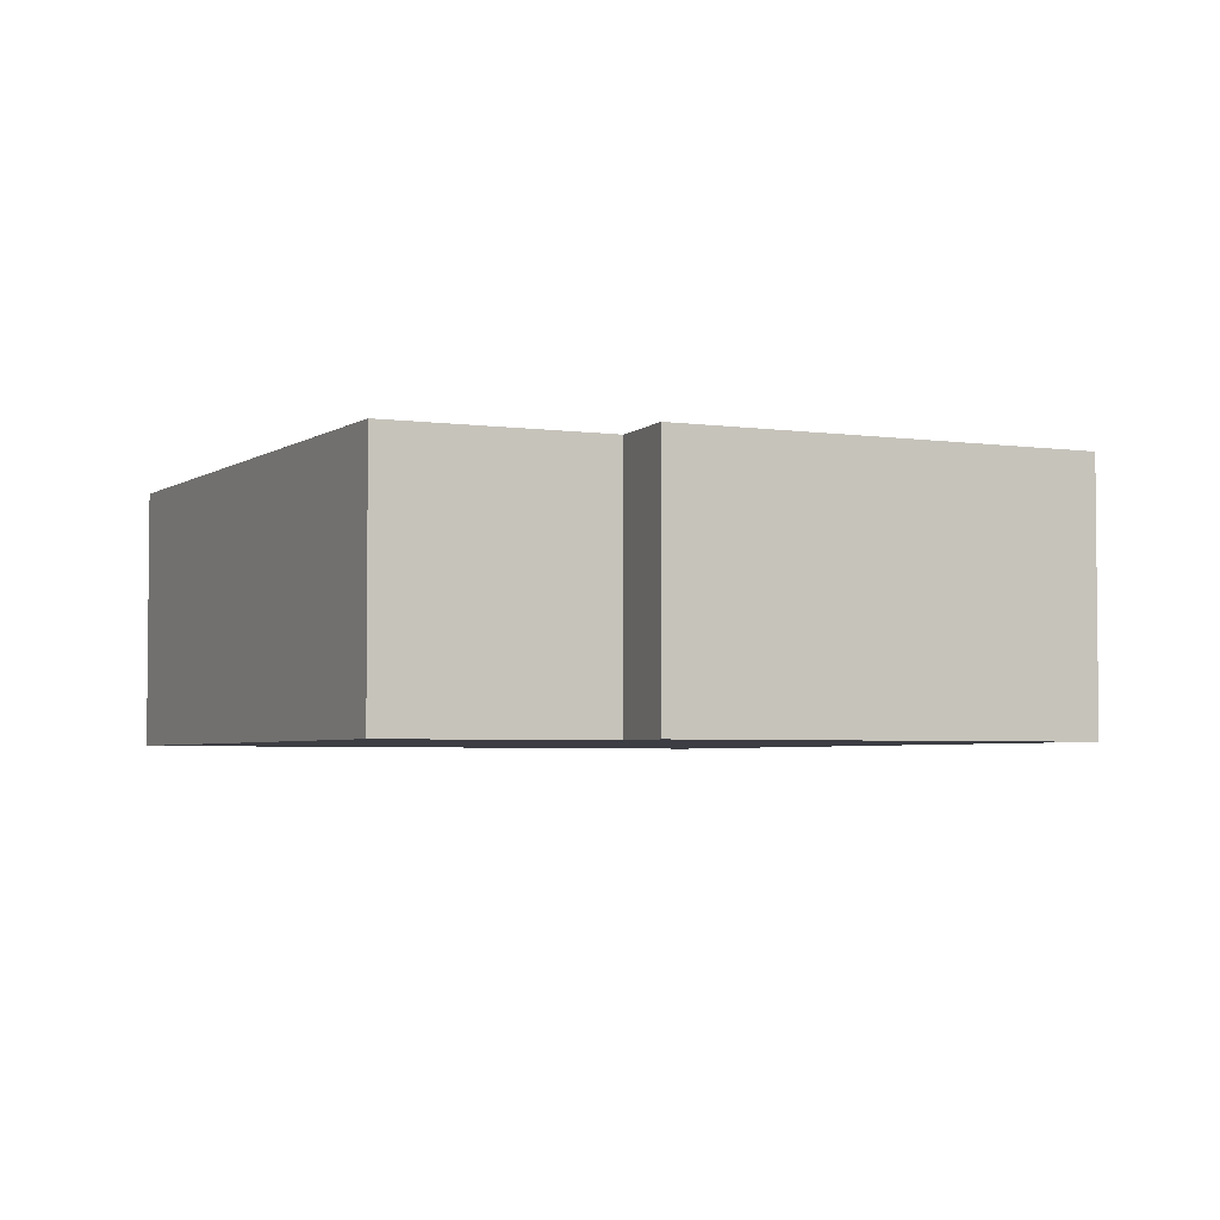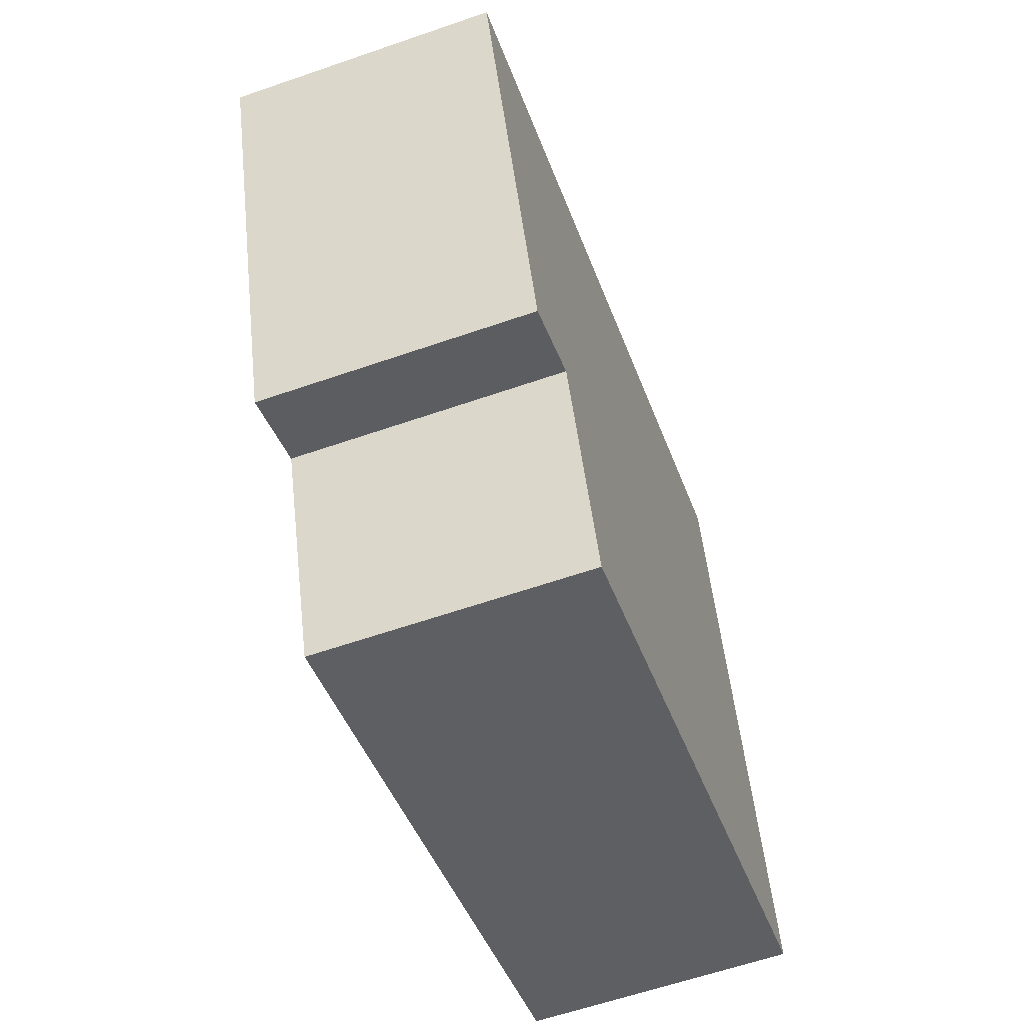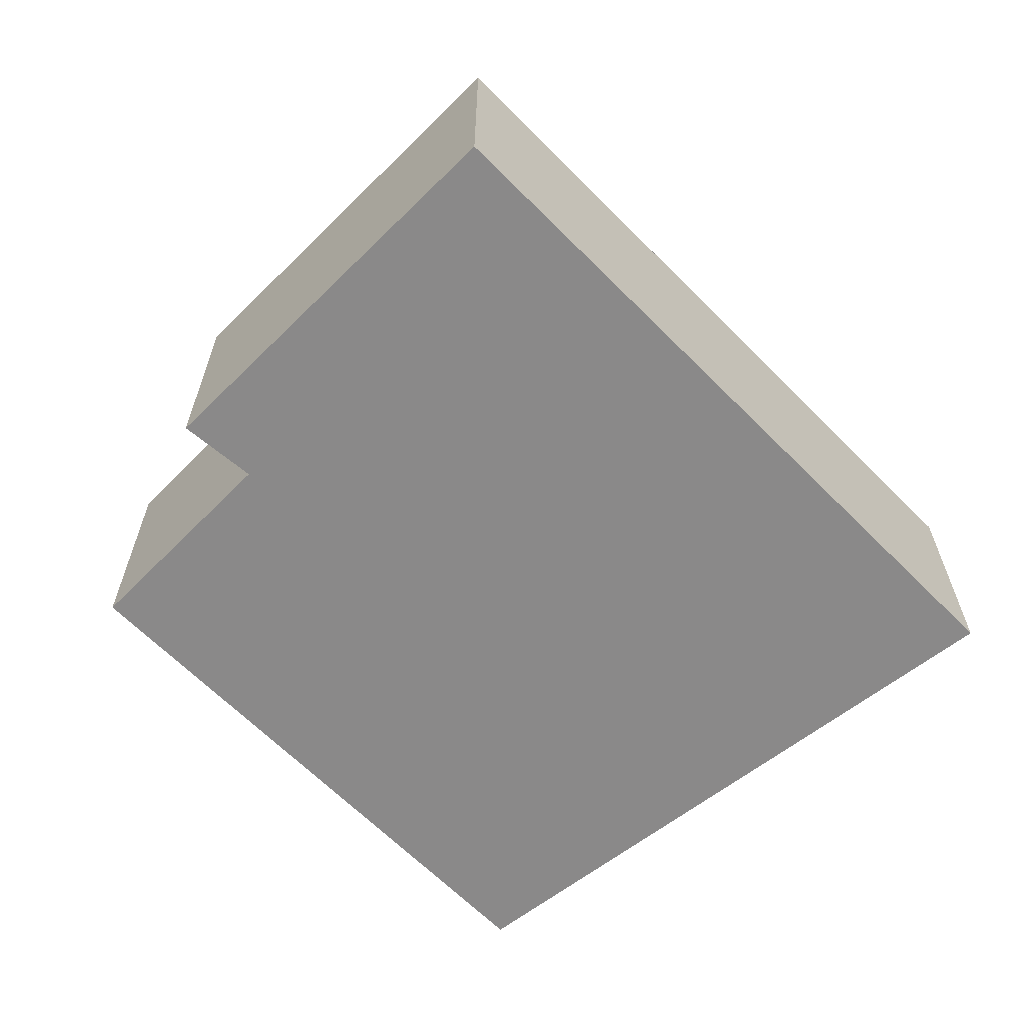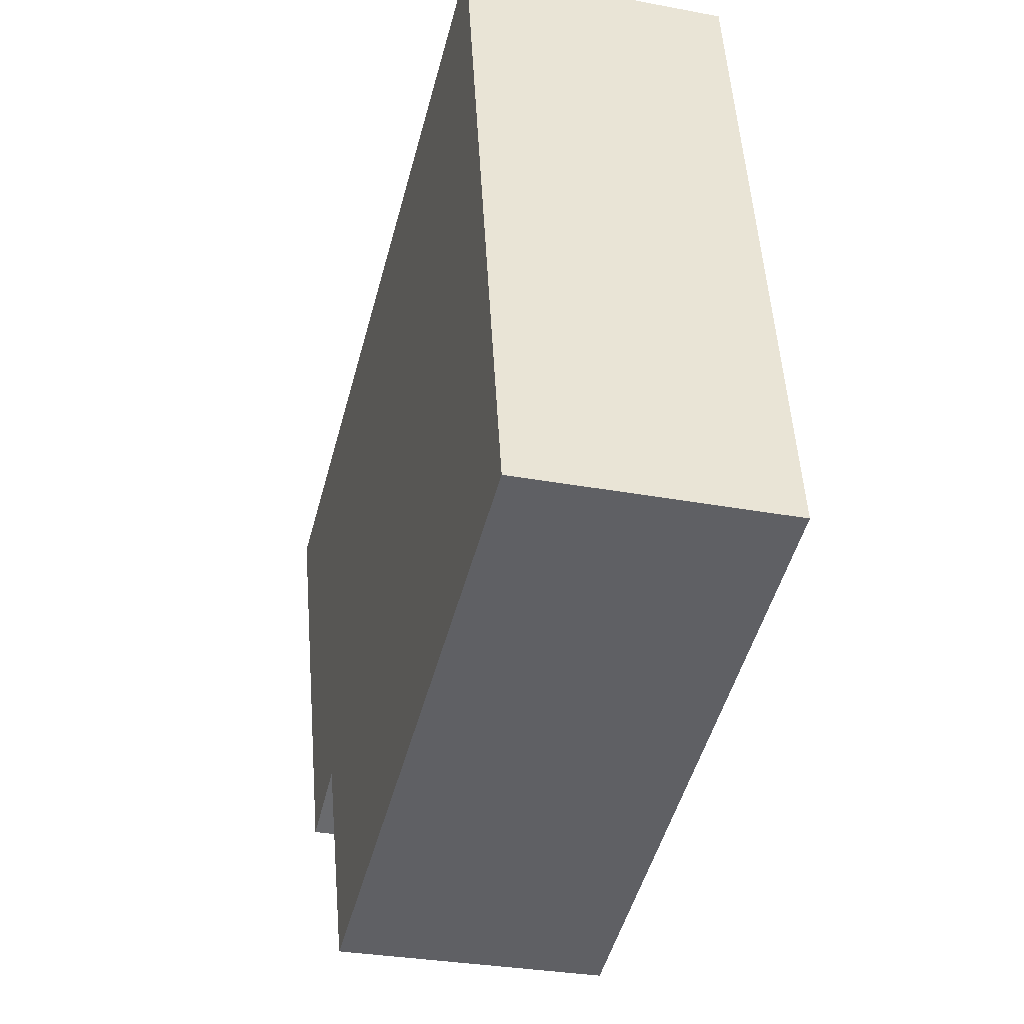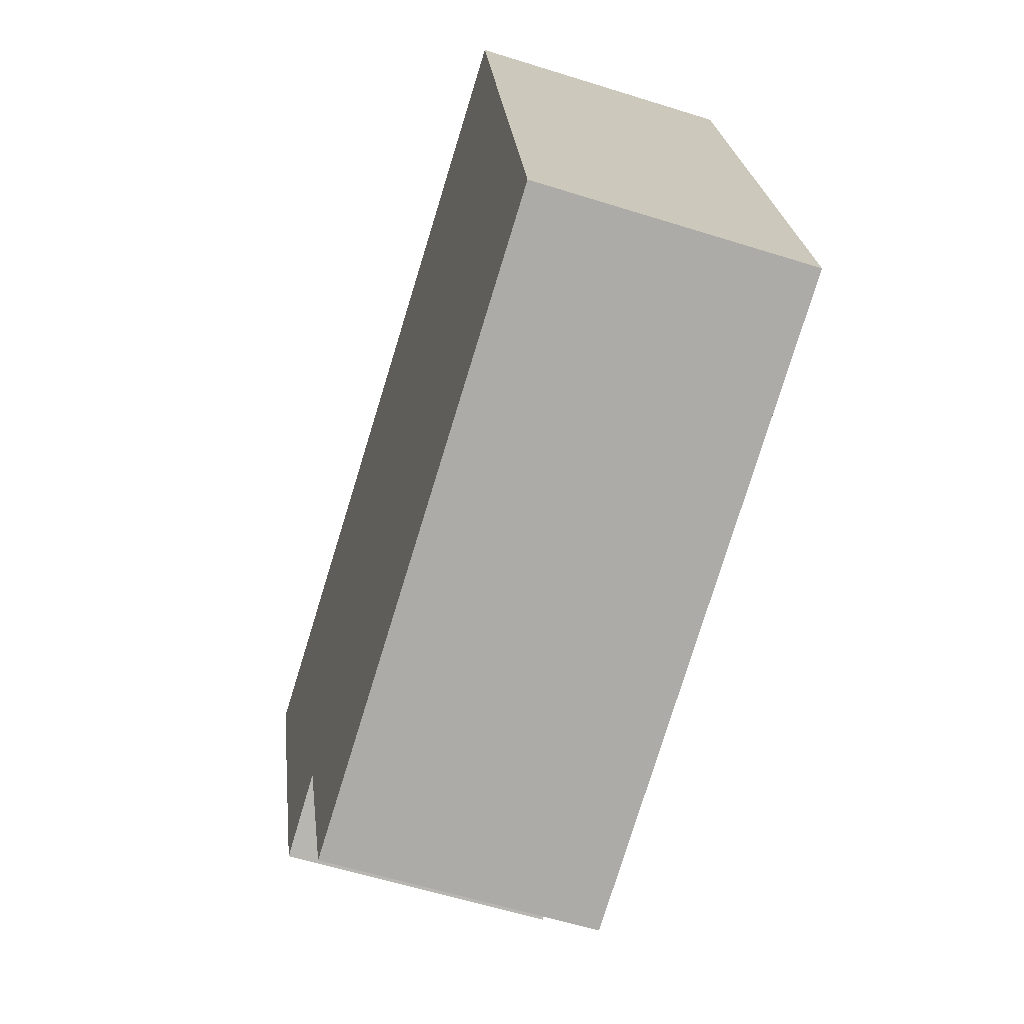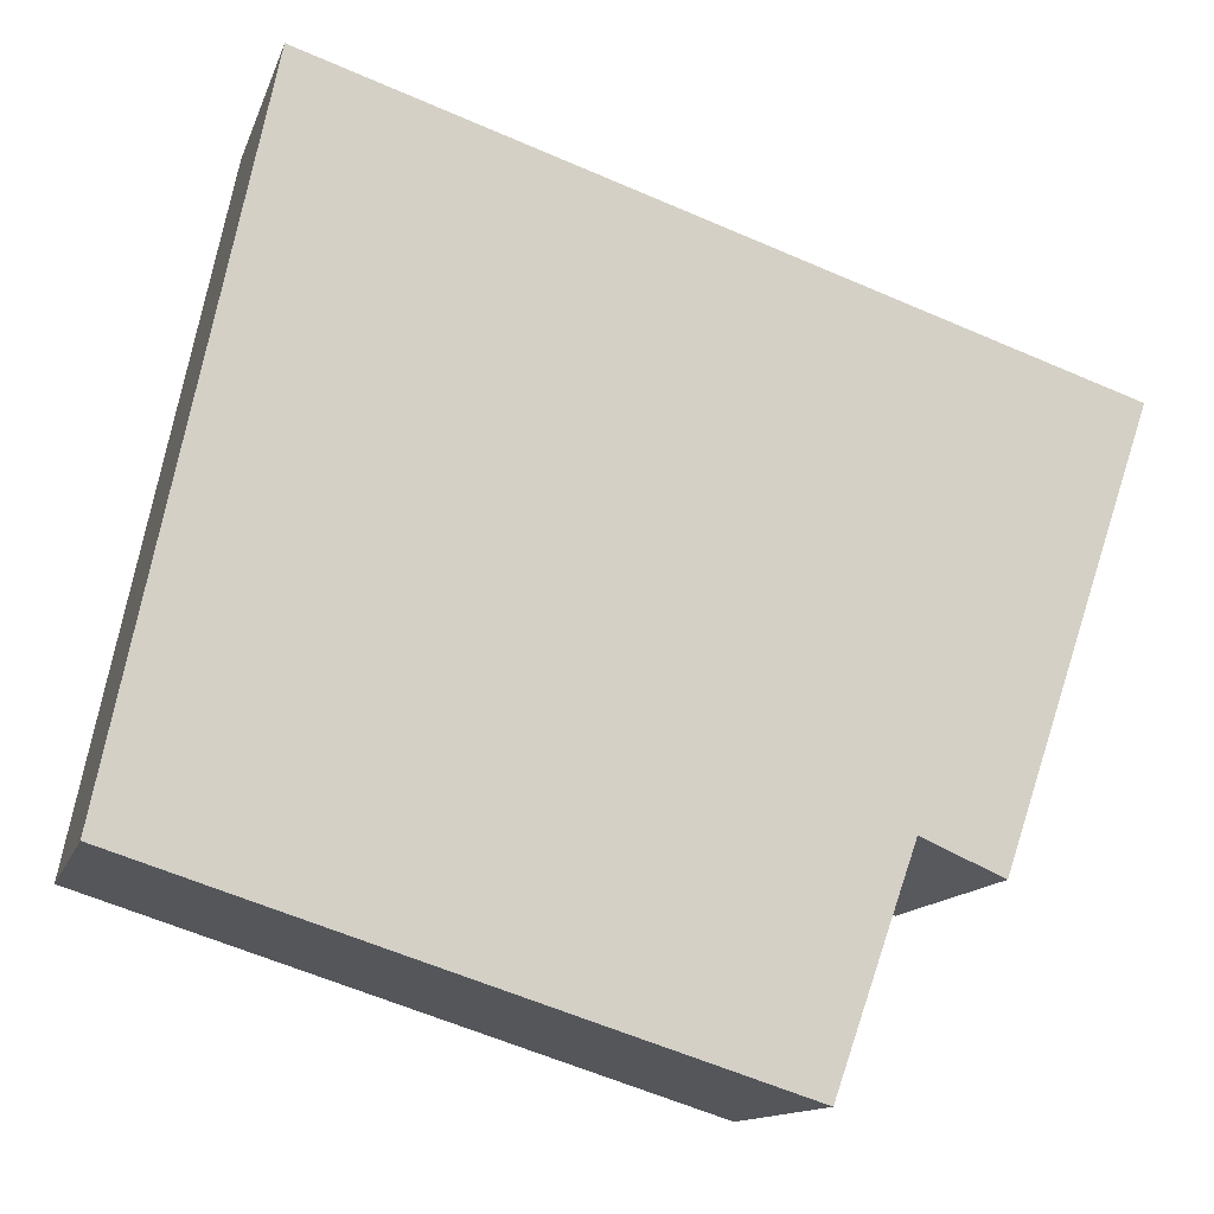
<metadata>
{"format":"obj","ext":"obj","renderer":"f3d","projection":"perspective","resolution":1024,"background":"white","views":[{"elev":-3.7,"azim":-134.5,"up":"+Y"},{"elev":-60.9,"azim":-70.5,"up":"+Z"},{"elev":-63.3,"azim":-63.7,"up":"+Y"},{"elev":-30.2,"azim":74.6,"up":"+Z"},{"elev":-58.9,"azim":72.0,"up":"+Z"},{"elev":-12.9,"azim":165.1,"up":"+Z"}]}
</metadata>
<code>
v  0.306 2.561 -0.91
v  2.132 2.561 -3.753
v  1.372 2.561 -4.08
v  8.694 2.561 -4.038
v  2.88 2.561 -5.89
v  7.348 2.561 2.418
v  0 2.561 1.568e-16
v  0.109 2.561 0.036
v  2.88 3.607e-16 -5.89
v  2.132 2.298e-16 -3.753
v  1.372 2.498e-16 -4.08
v  0.306 5.572e-17 -0.91
v  0 0 0
v  8.694 2.473e-16 -4.038
v  7.348 -1.481e-16 2.418
v  0.109 -2.204e-18 0.036
g defaultobject
f 1 2 3
f 2 4 5
f 4 2 6
f 6 2 1
f 6 1 7
f 6 7 8
f 9 2 5
f 2 9 10
f 11 1 3
f 1 11 12
f 1 12 7
f 7 12 13
f 10 3 2
f 3 10 11
f 14 5 4
f 5 14 9
f 13 8 7
f 8 13 6
f 6 13 15
f 15 13 16
f 15 4 6
f 4 15 14
f 14 10 9
f 10 14 12
f 12 14 13
f 13 14 16
f 16 14 15
f 12 11 10

</code>
